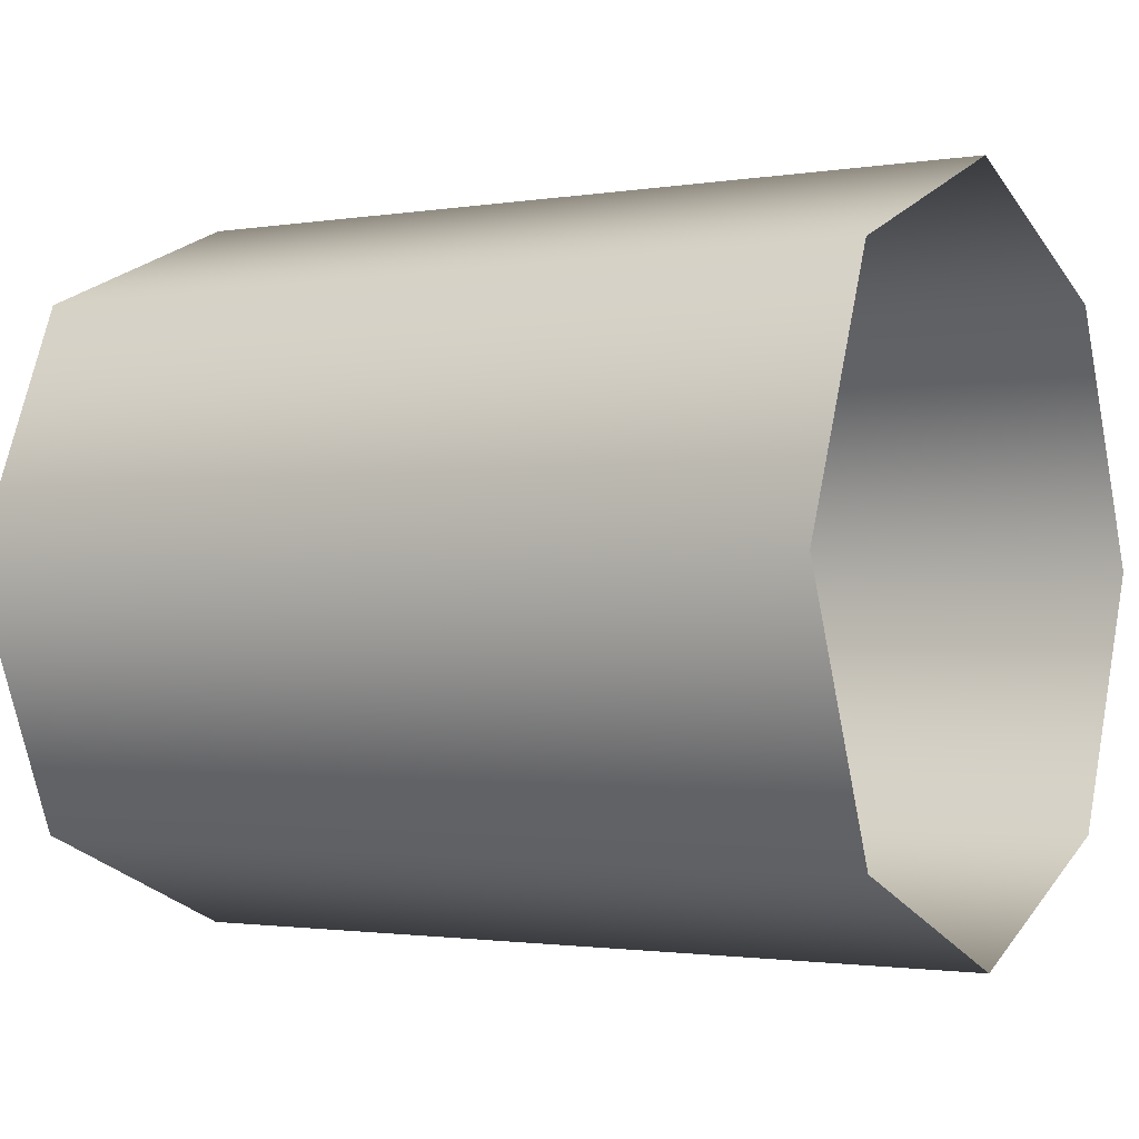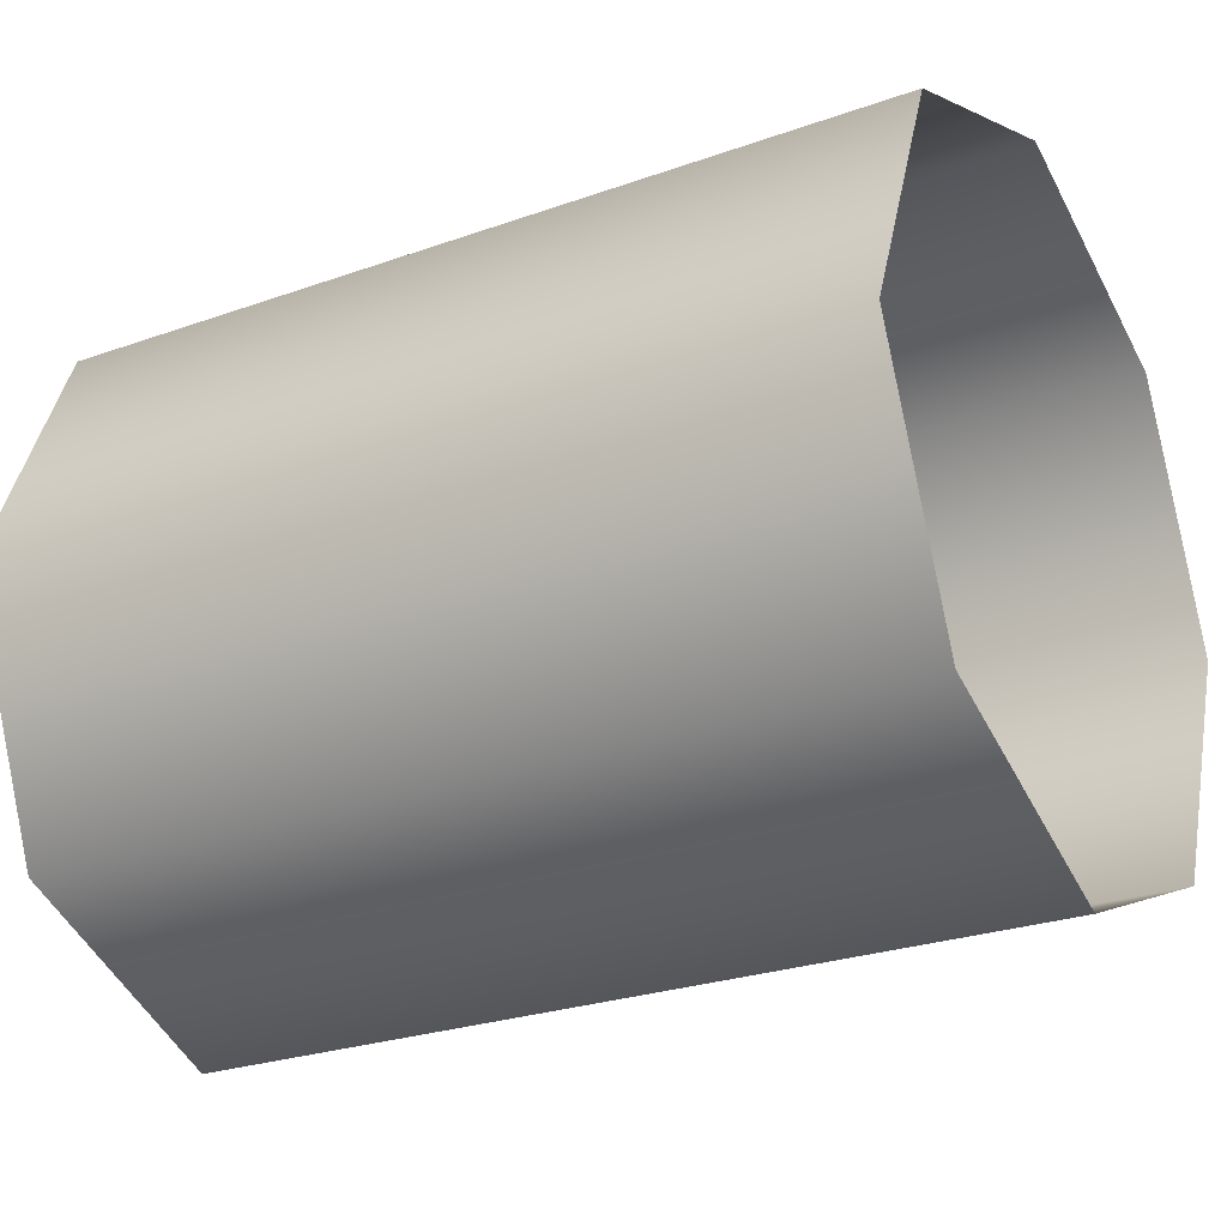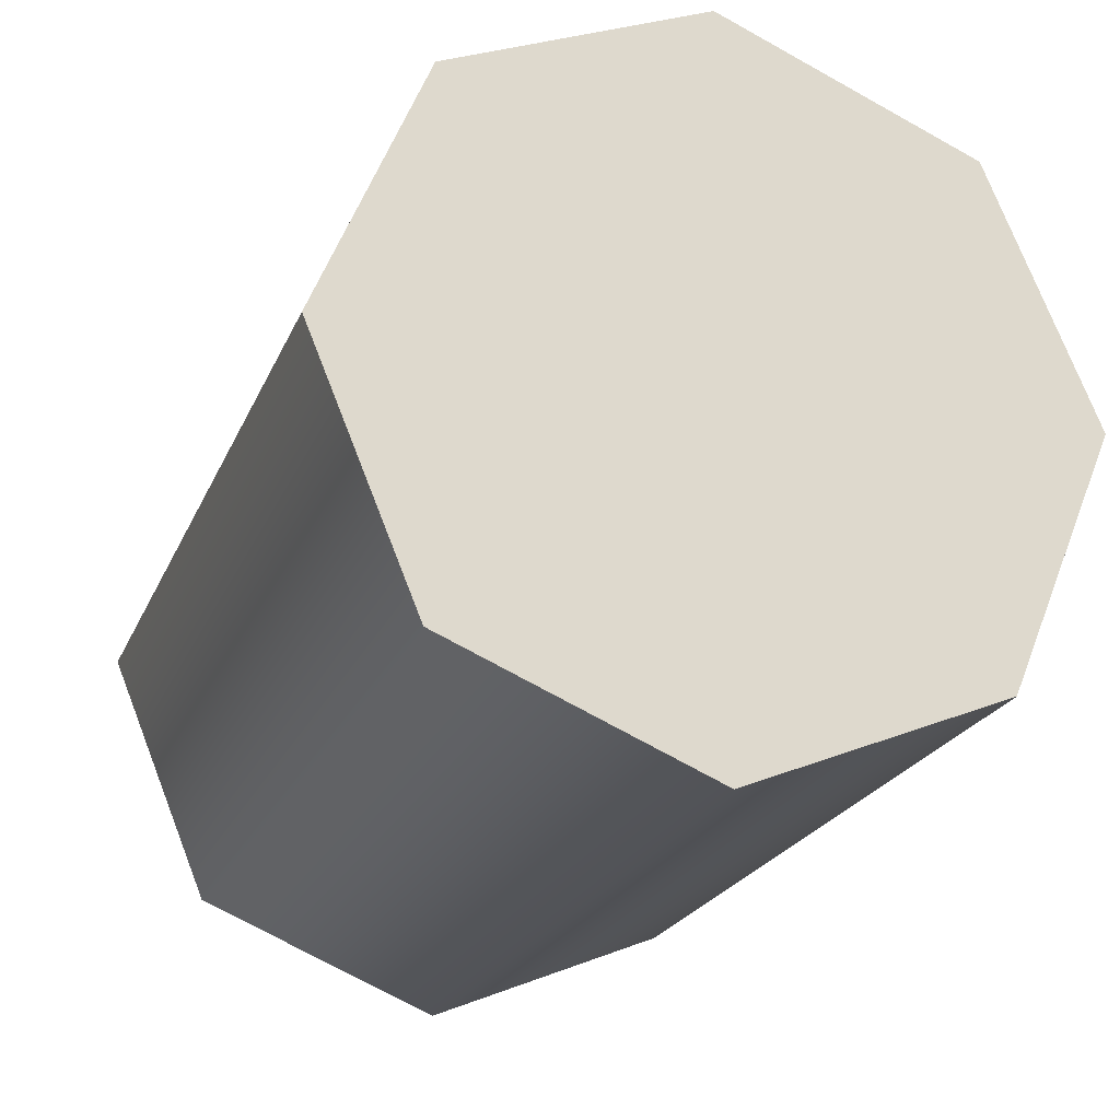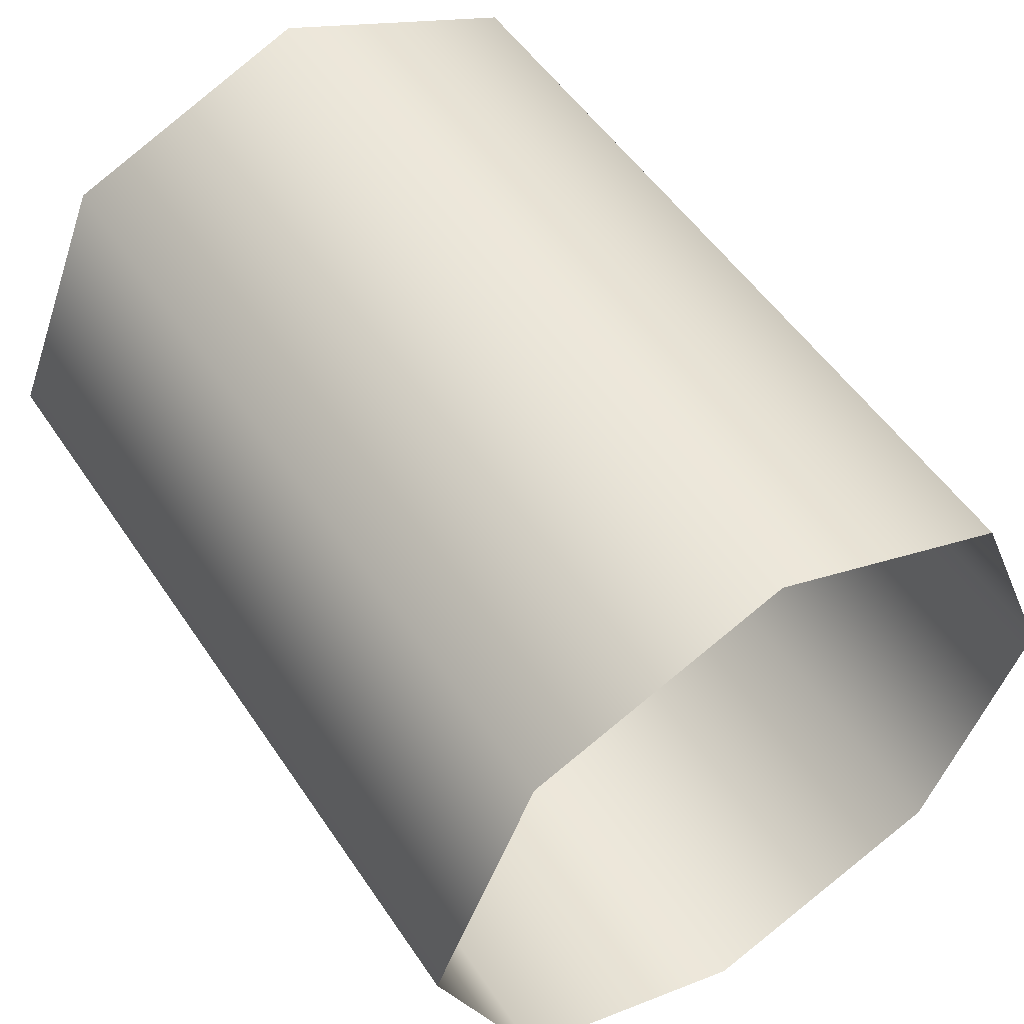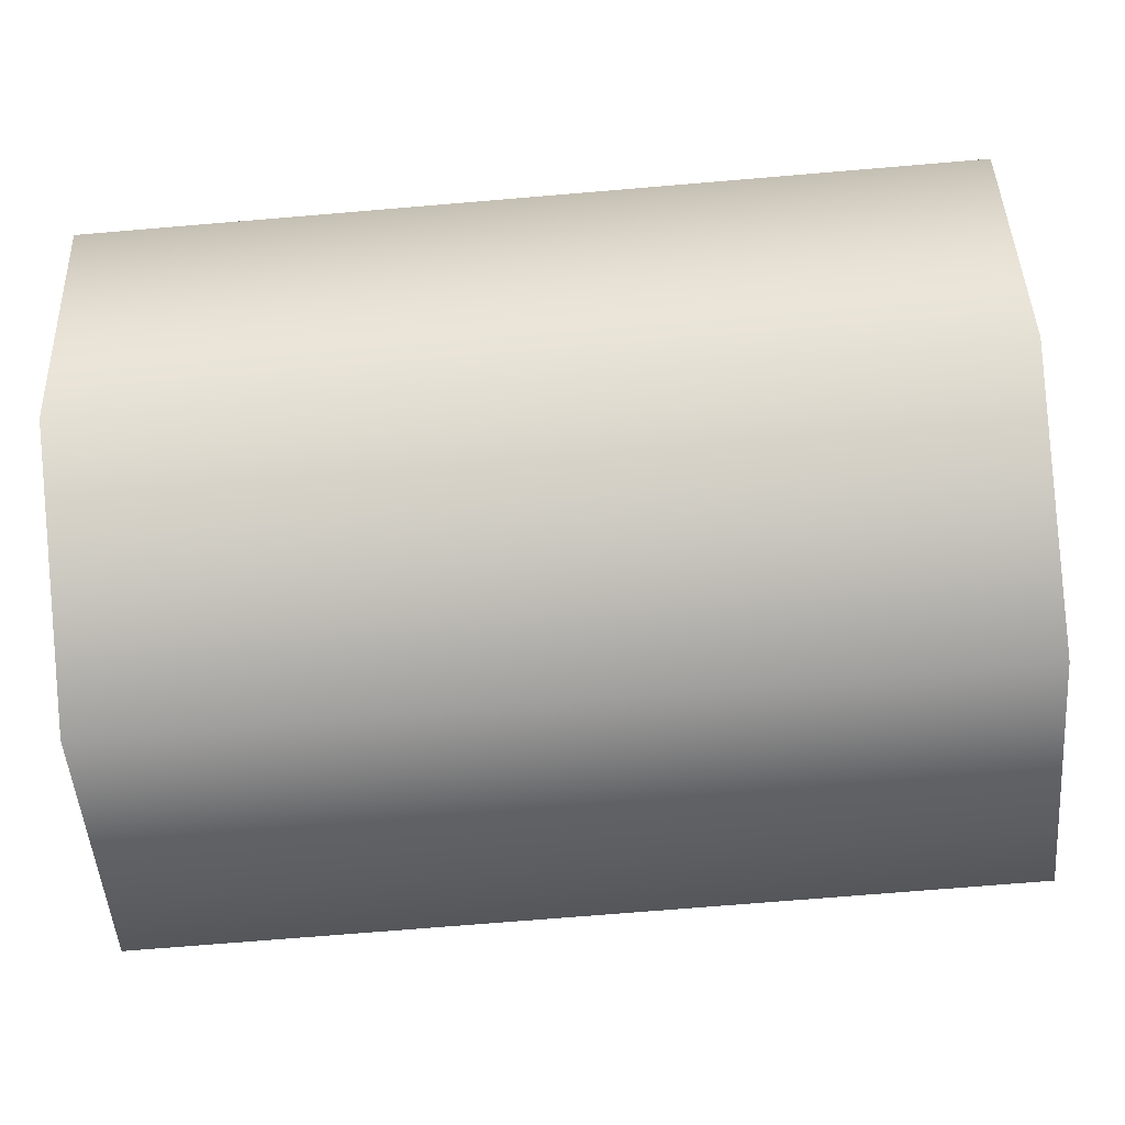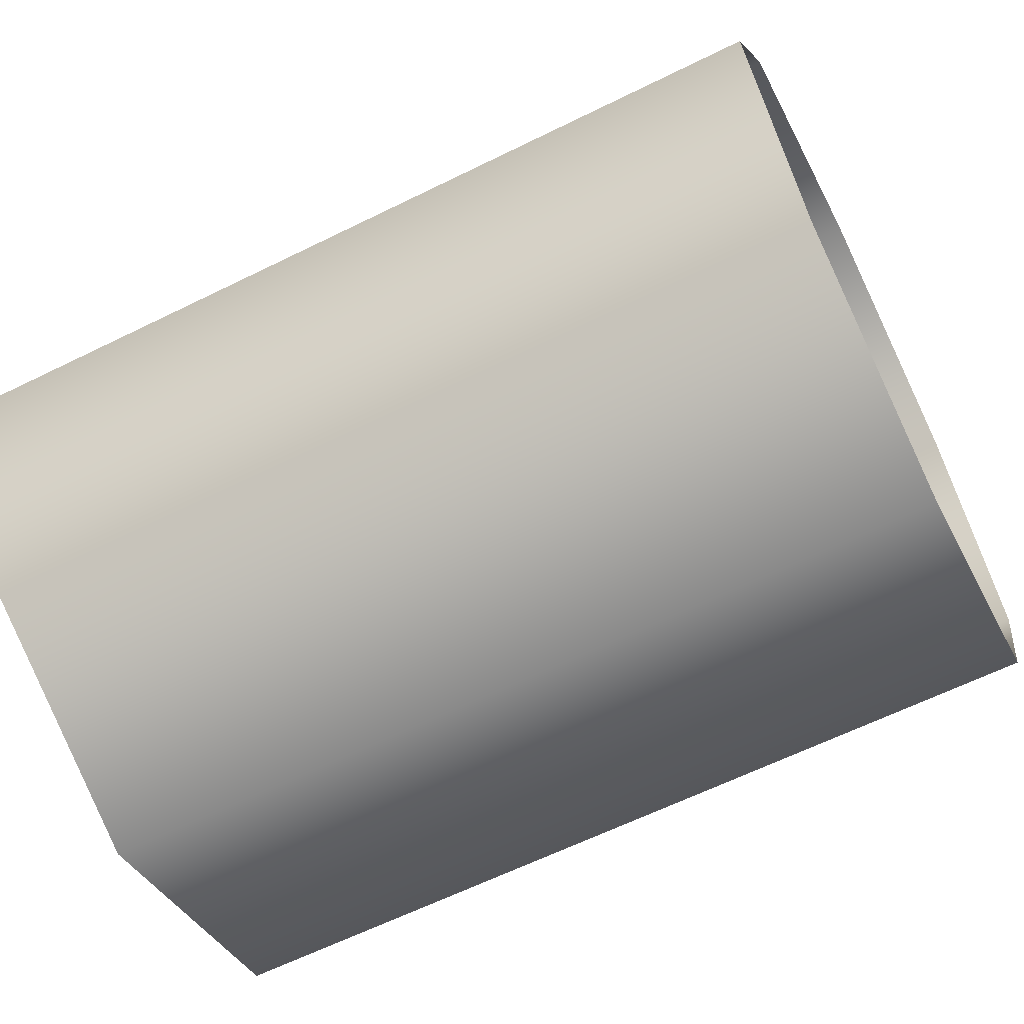
<metadata>
{"format":"obj","ext":"obj","renderer":"f3d","projection":"perspective","resolution":1024,"background":"white","views":[{"elev":-1.6,"azim":-149.3,"up":"+Z"},{"elev":-25.9,"azim":-150.4,"up":"+Y"},{"elev":-22.3,"azim":71.4,"up":"+Y"},{"elev":52.5,"azim":-123.0,"up":"+Y"},{"elev":-71.0,"azim":-175.2,"up":"+Y"},{"elev":-63.3,"azim":-153.5,"up":"+Y"}]}
</metadata>
<code>
v 1.112 1.339 0.9225
v 1.435 1.339 0.9225
v 1.112 1.299 1.019
v 1.435 1.299 1.019
v 1.112 1.339 1.115
v 1.435 1.339 1.115
v 1.112 1.435 1.155
v 1.435 1.435 1.155
v 1.112 1.531 1.115
v 1.435 1.531 1.115
v 1.112 1.571 1.019
v 1.435 1.571 1.019
v 1.112 1.531 0.9225
v 1.435 1.531 0.9225
v 1.112 1.435 0.8826
v 1.435 1.435 0.8826
v 1.435 1.435 0.8826
v 1.435 1.531 0.9225
v 1.435 1.571 1.019
v 1.435 1.531 1.115
v 1.435 1.435 1.155
v 1.435 1.339 1.115
v 1.435 1.299 1.019
v 1.435 1.339 0.9225
v 1.112 1.339 1.115
v 1.435 1.339 1.115
v 1.112 1.435 1.155
v 1.435 1.435 1.155
v 1.112 1.531 1.115
v 1.435 1.531 1.115
v 1.112 1.435 0.8826
v 1.435 1.435 0.8826
g group_63366552_105553124581888
f 1 2 3
f 3 2 4
f 3 4 5
f 5 4 6
f 25 26 7
f 7 26 8
f 27 28 9
f 9 28 10
f 29 30 11
f 11 30 12
f 11 12 13
f 13 12 14
f 13 14 15
f 15 14 16
f 31 32 1
f 1 32 2
f 17 18 19
f 19 20 21
f 21 22 23
f 19 21 23
f 17 19 23
f 24 17 23

</code>
